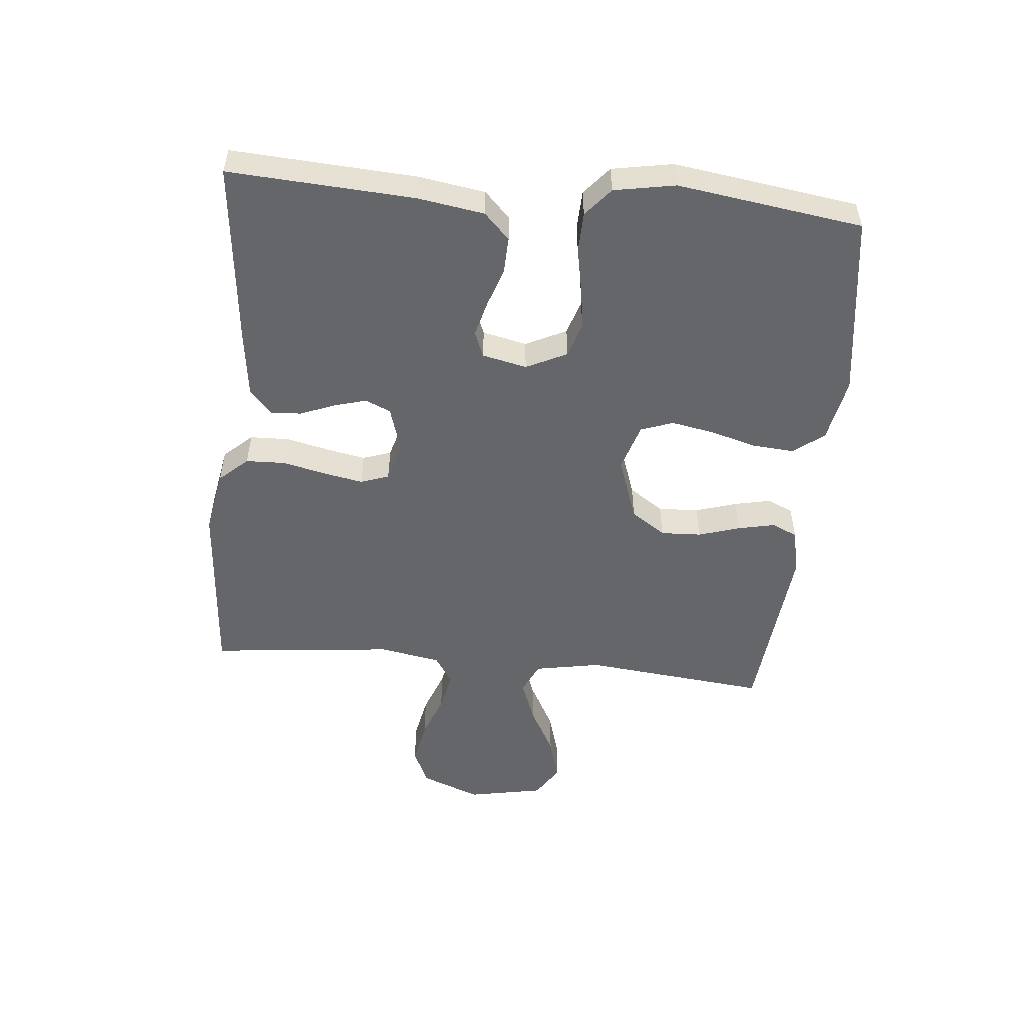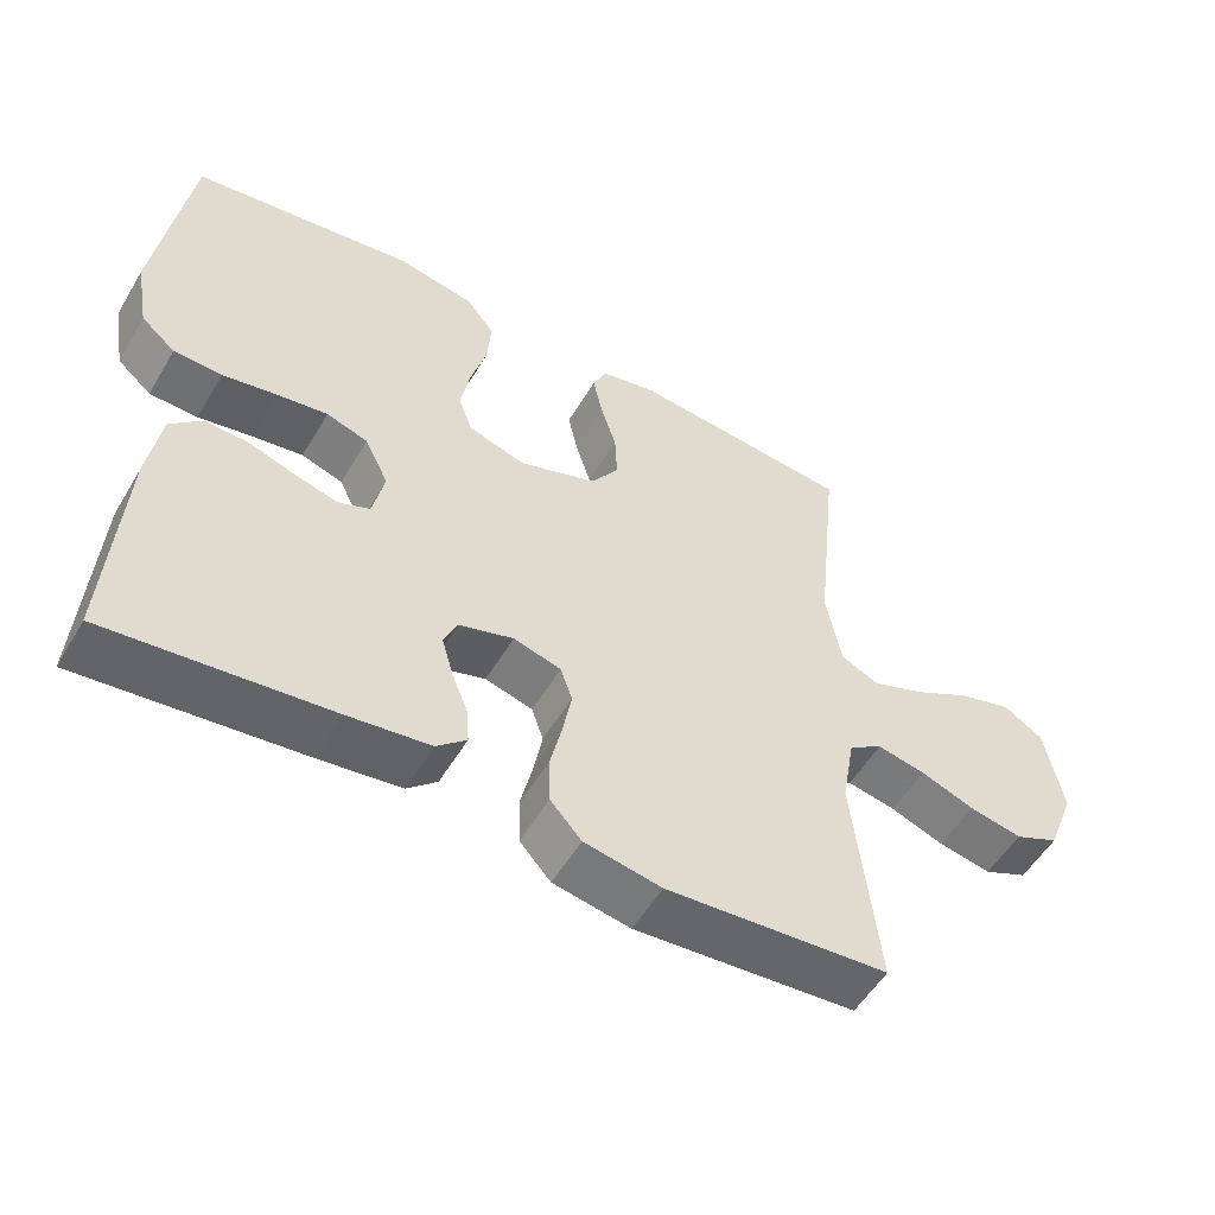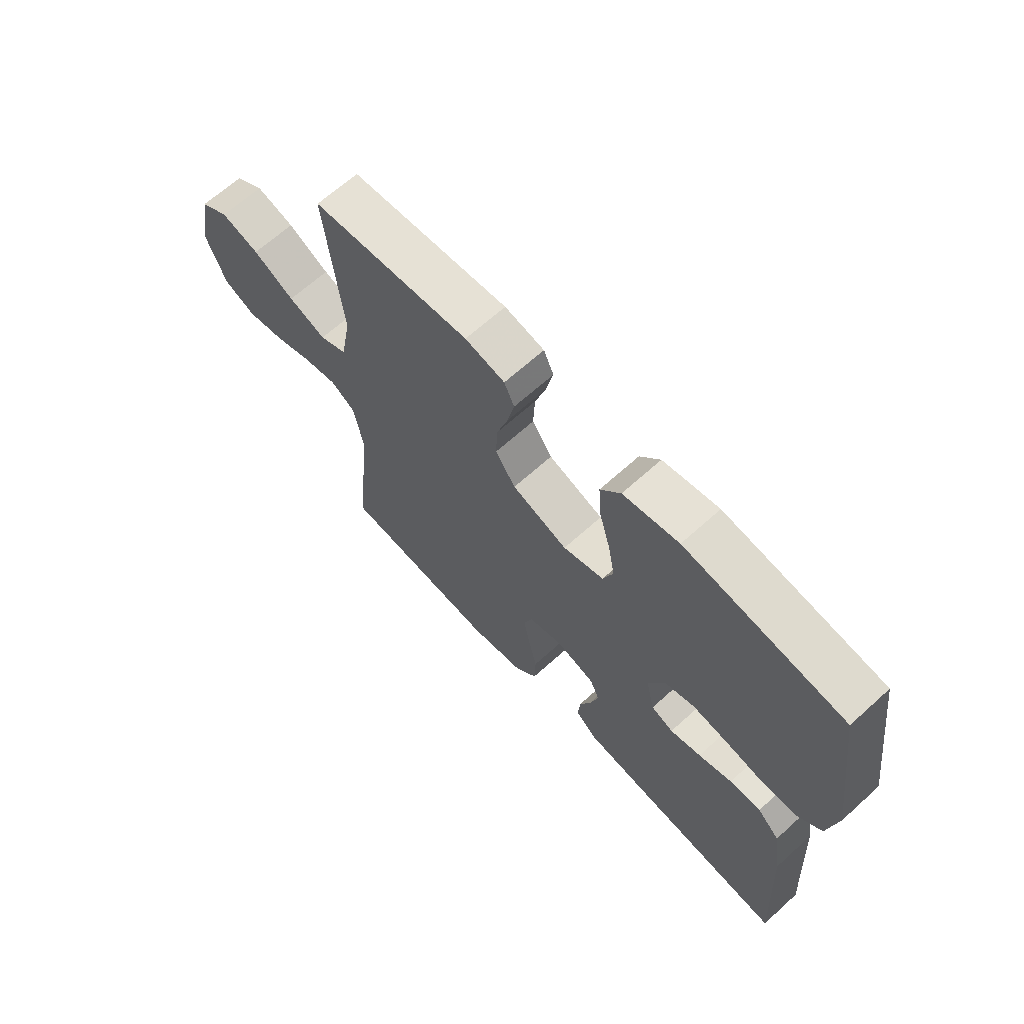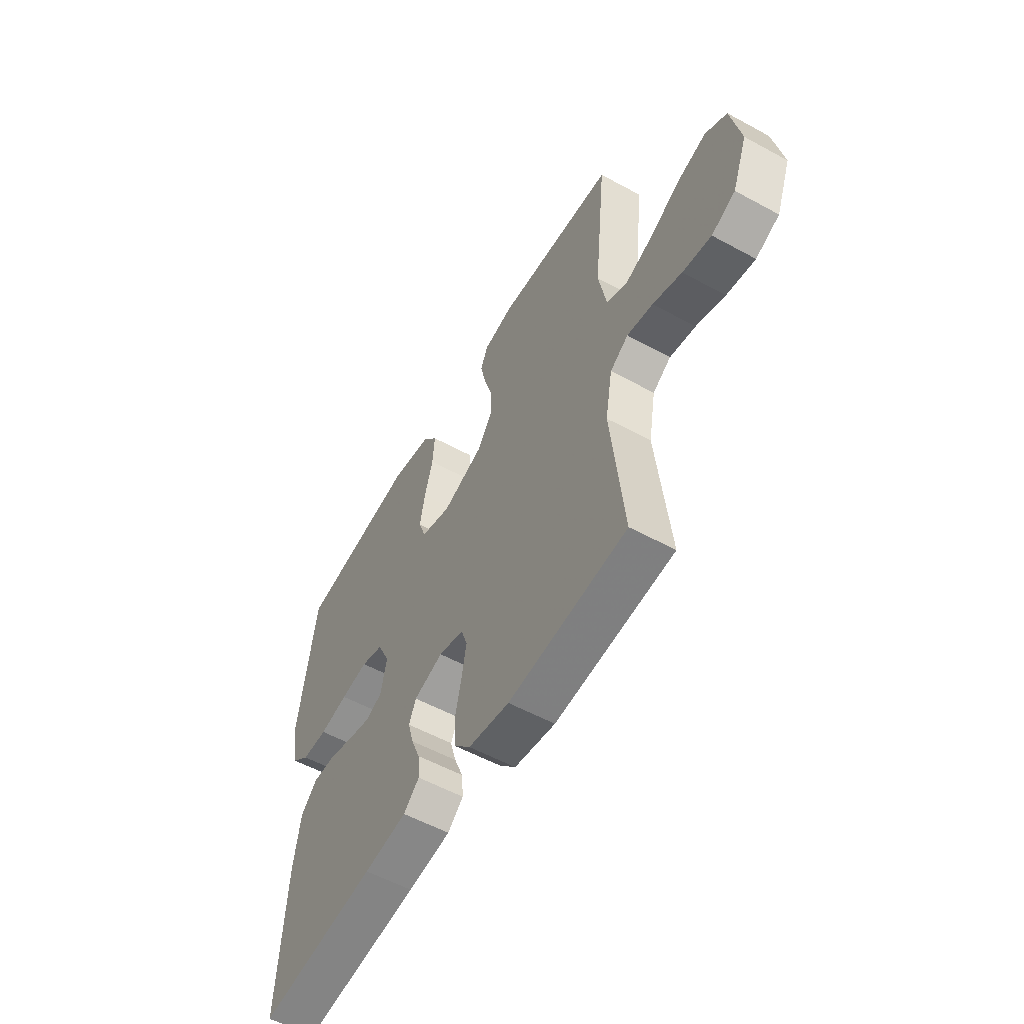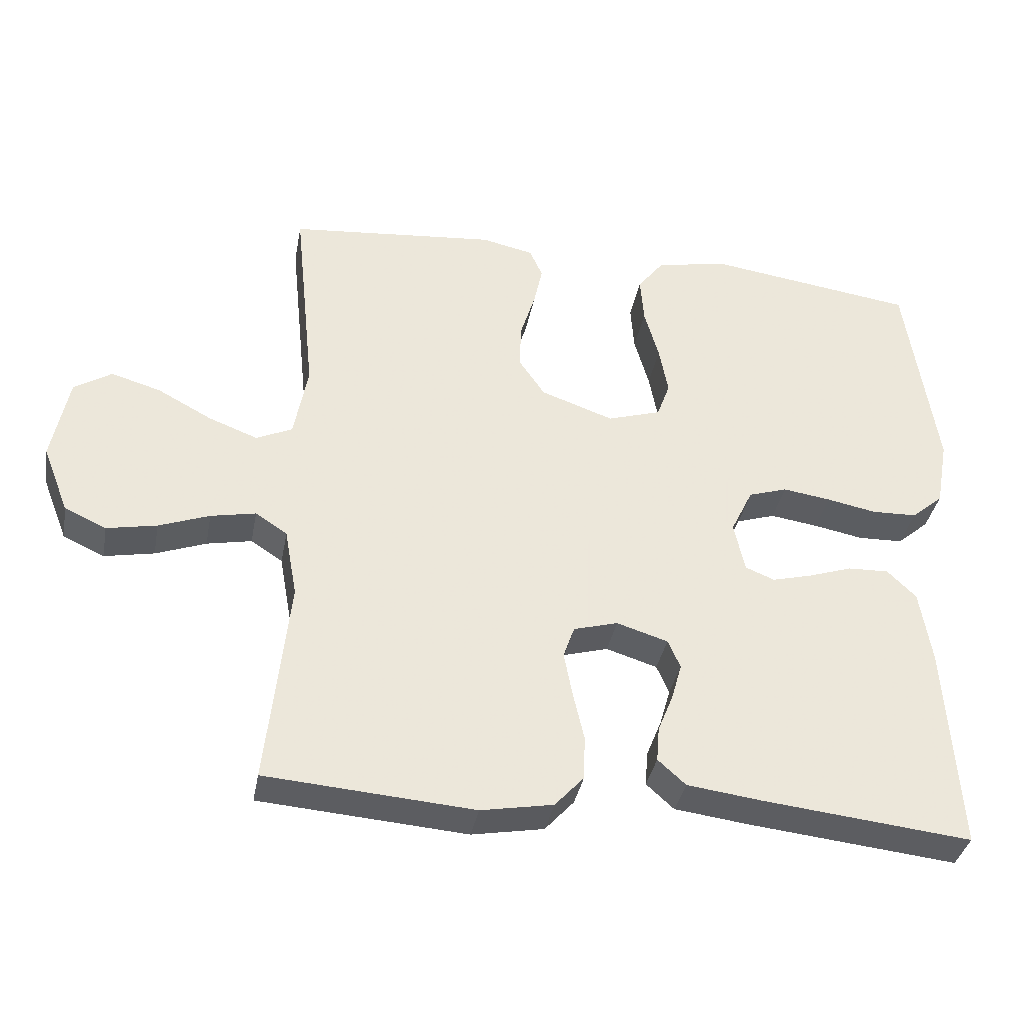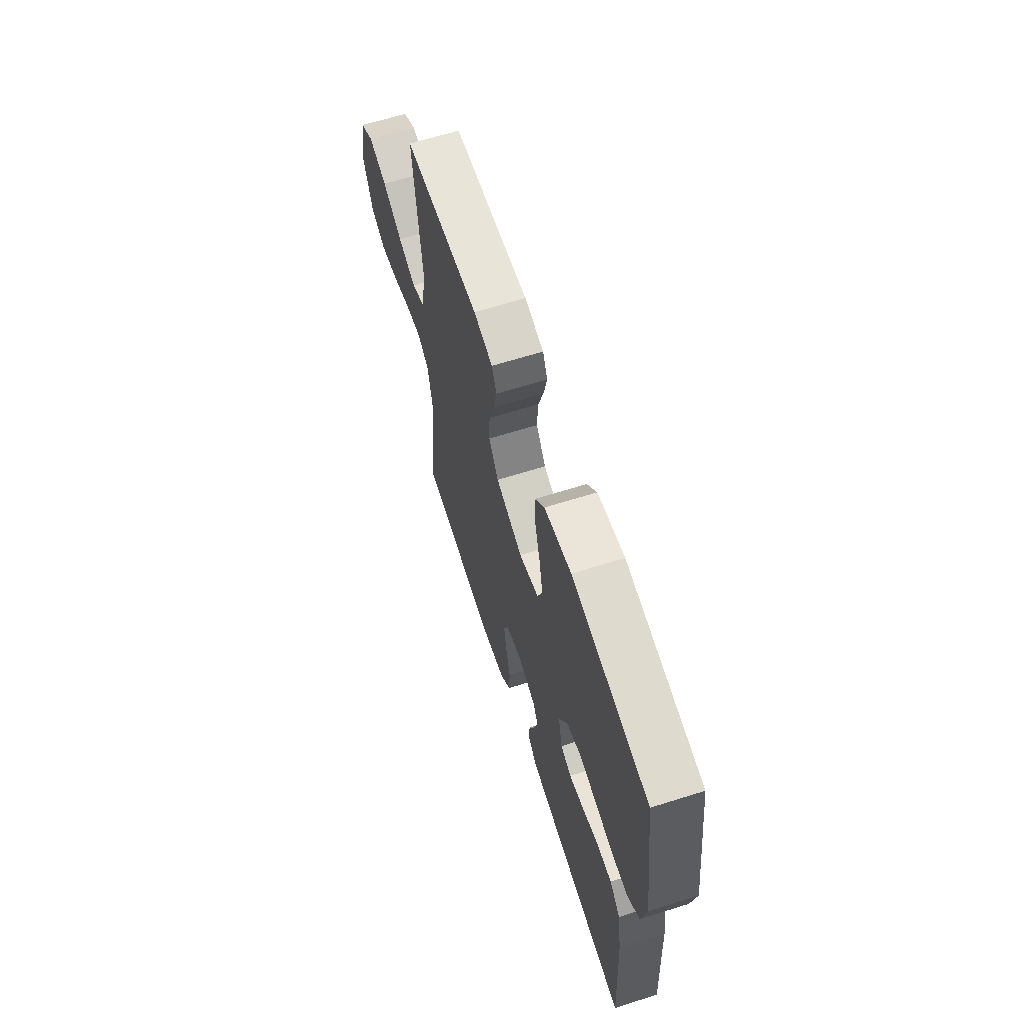
<metadata>
{"format":"obj","ext":"obj","renderer":"f3d","projection":"perspective","resolution":1024,"background":"white","views":[{"elev":-51.9,"azim":-95.5,"up":"+Y"},{"elev":-53.8,"azim":-30.2,"up":"+Z"},{"elev":65.9,"azim":-132.3,"up":"+Z"},{"elev":-55.9,"azim":60.2,"up":"+Z"},{"elev":-36.4,"azim":169.5,"up":"+Z"},{"elev":64.1,"azim":-107.7,"up":"+Z"}]}
</metadata>
<code>
v -0.5 0.07 -0.5
v -0.482 0.07 -0.2
v -0.465 0.07 -0.092
v -0.423 0.07 -0.051
v -0.364 0.07 -0.053
v -0.301 0.07 -0.074
v -0.243 0.07 -0.089
v -0.201 0.07 -0.072
v -0.185 0.07 0
v -0.217 0.07 0.066
v -0.273 0.07 0.084
v -0.342 0.07 0.074
v -0.414 0.07 0.06
v -0.479 0.07 0.062
v -0.525 0.07 0.101
v -0.543 0.07 0.2
v -0.5 0.07 0.5
v -0.2 0.07 0.542
v -0.095 0.07 0.522
v -0.057 0.07 0.473
v -0.062 0.07 0.405
v -0.083 0.07 0.33
v -0.096 0.07 0.26
v -0.077 0.07 0.208
v 0 0.07 0.184
v 0.105 0.07 0.221
v 0.143 0.07 0.277
v 0.14 0.07 0.343
v 0.119 0.07 0.41
v 0.106 0.07 0.47
v 0.125 0.07 0.512
v 0.2 0.07 0.528
v 0.5 0.07 0.5
v 0.469 0.07 0.2
v 0.489 0.07 0.092
v 0.541 0.07 0.068
v 0.612 0.07 0.095
v 0.69 0.07 0.137
v 0.762 0.07 0.158
v 0.816 0.07 0.124
v 0.84 0.07 0
v 0.802 0.07 -0.097
v 0.742 0.07 -0.124
v 0.67 0.07 -0.11
v 0.597 0.07 -0.083
v 0.532 0.07 -0.07
v 0.486 0.07 -0.1
v 0.468 0.07 -0.2
v 0.5 0.07 -0.5
v 0.2 0.07 -0.523
v 0.096 0.07 -0.504
v 0.054 0.07 -0.458
v 0.052 0.07 -0.394
v 0.068 0.07 -0.324
v 0.08 0.07 -0.26
v 0.064 0.07 -0.214
v 0 0.07 -0.196
v -0.074 0.07 -0.219
v -0.092 0.07 -0.26
v -0.077 0.07 -0.313
v -0.055 0.07 -0.368
v -0.051 0.07 -0.418
v -0.091 0.07 -0.454
v -0.2 0.07 -0.468
v -0.5 0 -0.5
v -0.482 0 -0.2
v -0.465 0 -0.092
v -0.423 0 -0.051
v -0.364 0 -0.053
v -0.301 0 -0.074
v -0.243 0 -0.089
v -0.201 0 -0.072
v -0.185 0 0
v -0.217 0 0.066
v -0.273 0 0.084
v -0.342 0 0.074
v -0.414 0 0.06
v -0.479 0 0.062
v -0.525 0 0.101
v -0.543 0 0.2
v -0.5 0 0.5
v -0.2 0 0.542
v -0.095 0 0.522
v -0.057 0 0.473
v -0.062 0 0.405
v -0.083 0 0.33
v -0.096 0 0.26
v -0.077 0 0.208
v 0 0 0.184
v 0.105 0 0.221
v 0.143 0 0.277
v 0.14 0 0.343
v 0.119 0 0.41
v 0.106 0 0.47
v 0.125 0 0.512
v 0.2 0 0.528
v 0.5 0 0.5
v 0.469 0 0.2
v 0.489 0 0.092
v 0.541 0 0.068
v 0.612 0 0.095
v 0.69 0 0.137
v 0.762 0 0.158
v 0.816 0 0.124
v 0.84 0 0
v 0.802 0 -0.097
v 0.742 0 -0.124
v 0.67 0 -0.11
v 0.597 0 -0.083
v 0.532 0 -0.07
v 0.486 0 -0.1
v 0.468 0 -0.2
v 0.5 0 -0.5
v 0.2 0 -0.523
v 0.096 0 -0.504
v 0.054 0 -0.458
v 0.052 0 -0.394
v 0.068 0 -0.324
v 0.08 0 -0.26
v 0.064 0 -0.214
v 0 0 -0.196
v -0.074 0 -0.219
v -0.092 0 -0.26
v -0.077 0 -0.313
v -0.055 0 -0.368
v -0.051 0 -0.418
v -0.091 0 -0.454
v -0.2 0 -0.468
f 60 61 62 63
f 59 60 63 64
f 58 59 64 1
f 51 52 53 54
f 51 54 55
f 48 49 50 51
f 47 48 51 55
f 46 47 55 56
f 42 43 44 45
f 42 45 46
f 41 42 46
f 40 41 46
f 37 38 39 40
f 36 37 40 46
f 35 36 46 56
f 31 32 33 34
f 28 29 30 31
f 28 31 34 35
f 19 20 21 22
f 19 22 23
f 18 19 23
f 17 18 23 24
f 15 16 17 24
f 12 13 14 15
f 11 12 15 24
f 3 4 5 6
f 3 6 7
f 58 1 2 3
f 57 58 3 7
f 27 28 35
f 26 27 35 56
f 25 26 56 57
f 10 11 24 25
f 9 10 25 57
f 57 7 8
f 8 9 57
f 127 126 125 124
f 128 127 124 123
f 65 128 123 122
f 118 117 116 115
f 119 118 115
f 115 114 113 112
f 119 115 112 111
f 120 119 111 110
f 109 108 107 106
f 110 109 106
f 110 106 105
f 110 105 104
f 104 103 102 101
f 110 104 101 100
f 120 110 100 99
f 98 97 96 95
f 95 94 93 92
f 99 98 95 92
f 86 85 84 83
f 87 86 83
f 87 83 82
f 88 87 82 81
f 88 81 80 79
f 79 78 77 76
f 88 79 76 75
f 70 69 68 67
f 71 70 67
f 67 66 65 122
f 71 67 122 121
f 99 92 91
f 120 99 91 90
f 121 120 90 89
f 89 88 75 74
f 121 89 74 73
f 72 71 121
f 121 73 72
f 1 65 66 2
f 2 66 67 3
f 3 67 68 4
f 4 68 69 5
f 5 69 70 6
f 6 70 71 7
f 7 71 72 8
f 8 72 73 9
f 9 73 74 10
f 10 74 75 11
f 11 75 76 12
f 12 76 77 13
f 13 77 78 14
f 14 78 79 15
f 15 79 80 16
f 16 80 81 17
f 17 81 82 18
f 18 82 83 19
f 19 83 84 20
f 20 84 85 21
f 21 85 86 22
f 22 86 87 23
f 23 87 88 24
f 24 88 89 25
f 25 89 90 26
f 26 90 91 27
f 27 91 92 28
f 28 92 93 29
f 29 93 94 30
f 30 94 95 31
f 31 95 96 32
f 32 96 97 33
f 33 97 98 34
f 34 98 99 35
f 35 99 100 36
f 36 100 101 37
f 37 101 102 38
f 38 102 103 39
f 39 103 104 40
f 40 104 105 41
f 41 105 106 42
f 42 106 107 43
f 43 107 108 44
f 44 108 109 45
f 45 109 110 46
f 46 110 111 47
f 47 111 112 48
f 48 112 113 49
f 49 113 114 50
f 50 114 115 51
f 51 115 116 52
f 52 116 117 53
f 53 117 118 54
f 54 118 119 55
f 55 119 120 56
f 56 120 121 57
f 57 121 122 58
f 58 122 123 59
f 59 123 124 60
f 60 124 125 61
f 61 125 126 62
f 62 126 127 63
f 63 127 128 64
f 64 128 65 1

</code>
